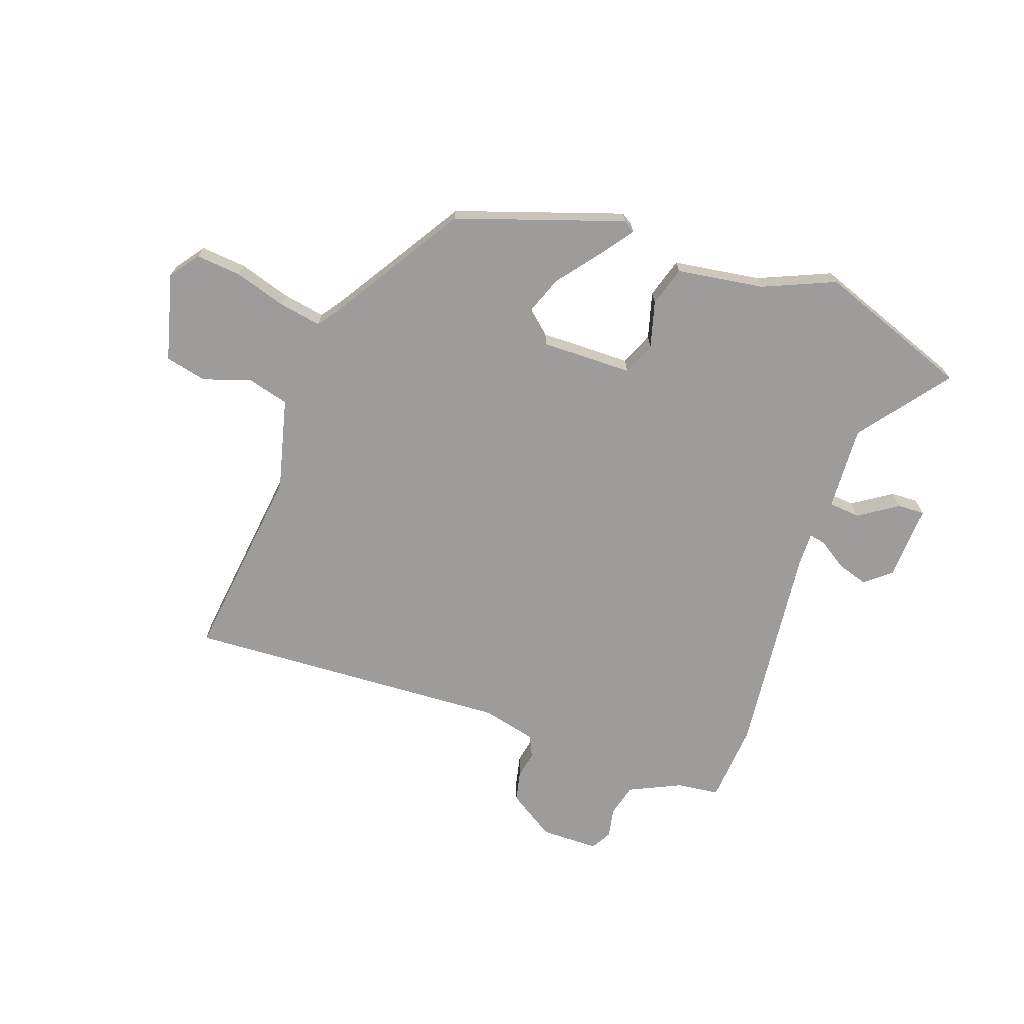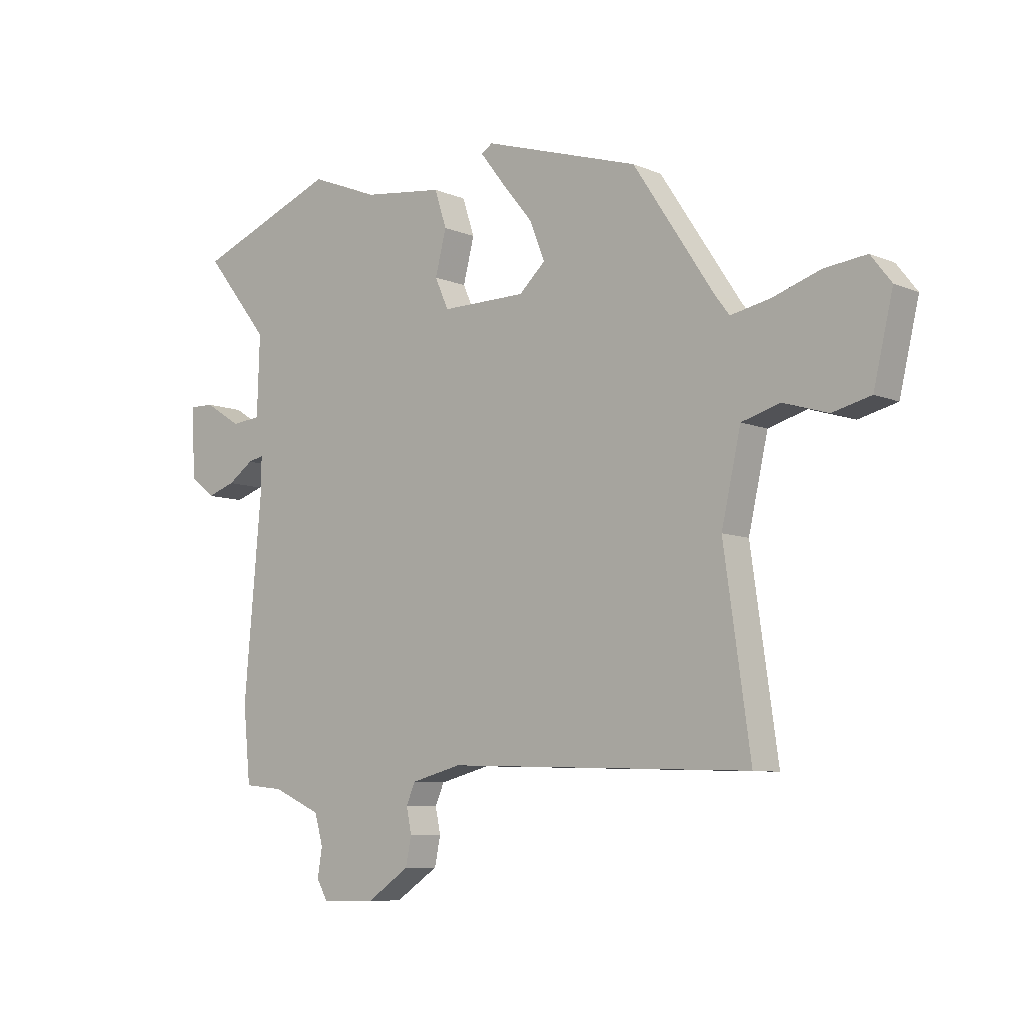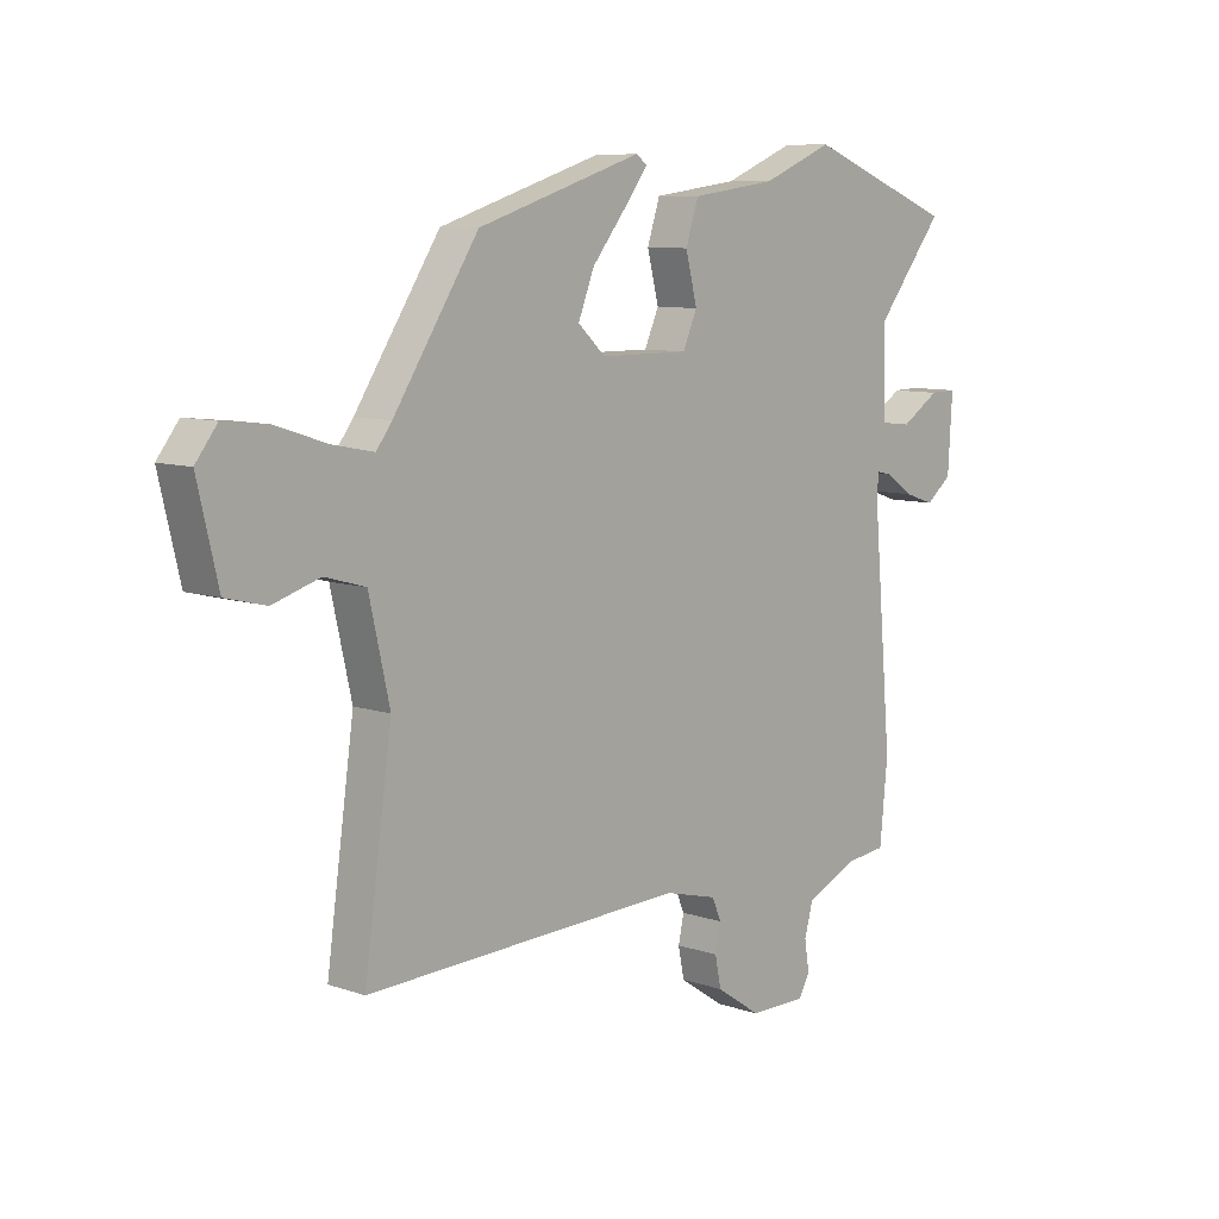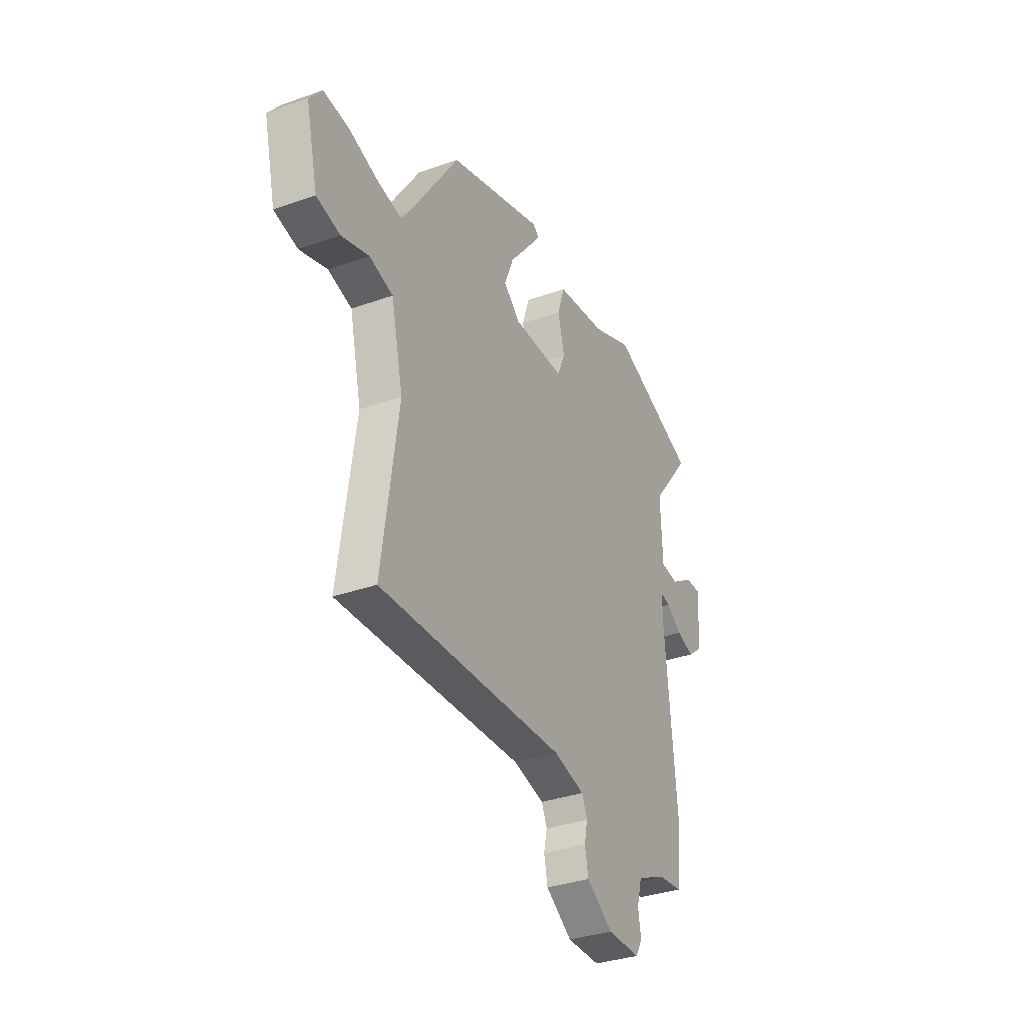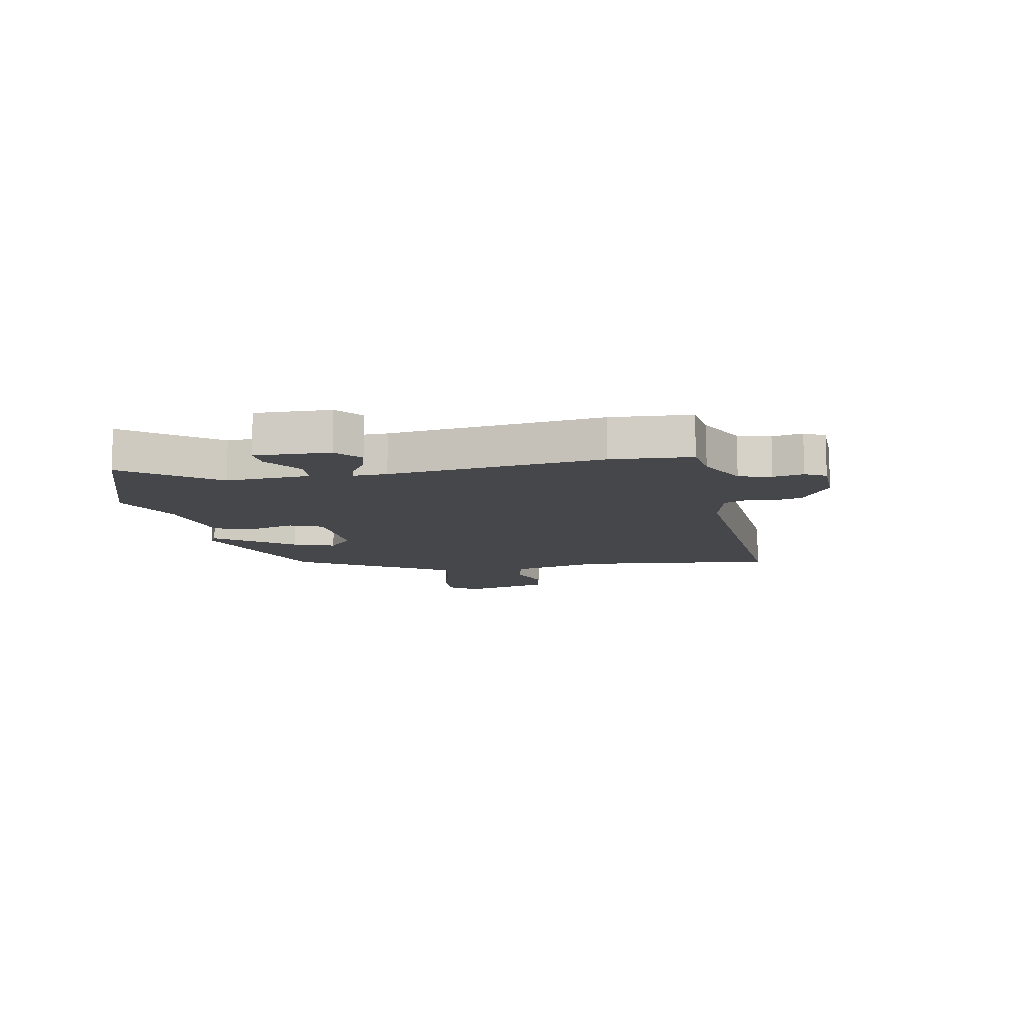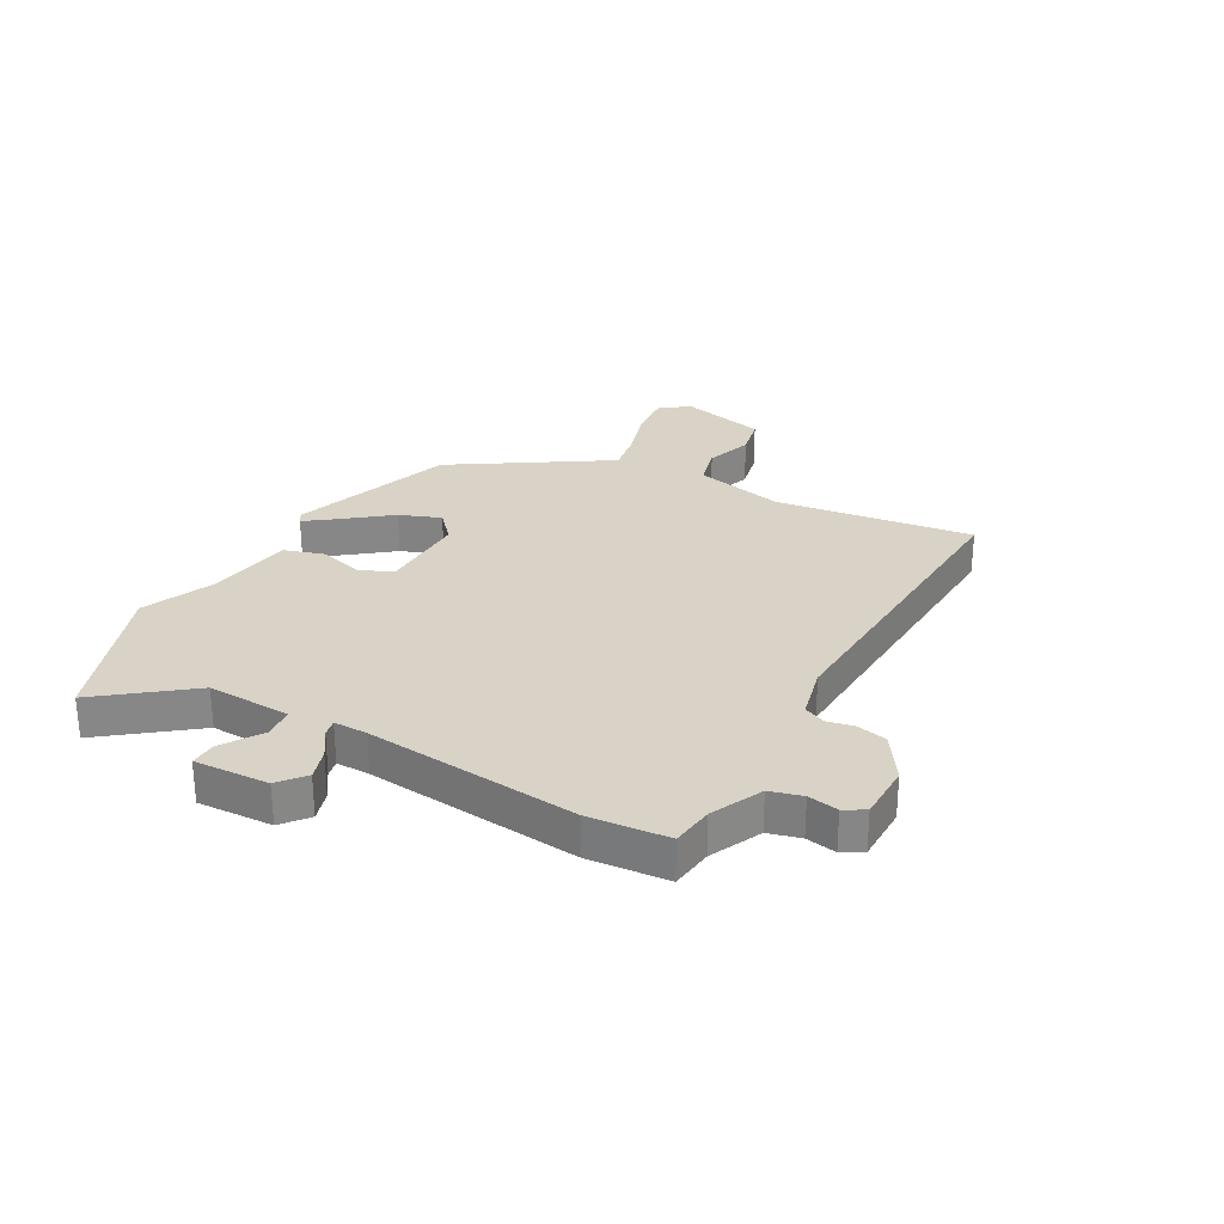
<metadata>
{"format":"obj","ext":"obj","renderer":"f3d","projection":"perspective","resolution":1024,"background":"white","views":[{"elev":-70.0,"azim":-18.3,"up":"+Y"},{"elev":-7.9,"azim":-139.0,"up":"+Z"},{"elev":8.9,"azim":-47.8,"up":"+Z"},{"elev":-33.9,"azim":-64.2,"up":"+Z"},{"elev":-10.7,"azim":102.7,"up":"+Y"},{"elev":27.9,"azim":119.9,"up":"+Y"}]}
</metadata>
<code>
v -0.574 0.07 -0.497
v -0.524 0.07 -0.145
v -0.561 0.07 0.018
v -0.634 0.07 0.039
v -0.719 0.07 0.013
v -0.792 0.07 0.031
v -0.829 0.07 0.187
v -0.79 0.07 0.237
v -0.71 0.07 0.228
v -0.619 0.07 0.198
v -0.544 0.07 0.183
v -0.516 0.07 0.22
v -0.363 0.07 0.452
v -0.066 0.07 0.545
v -0.045 0.07 0.531
v -0.089 0.07 0.474
v -0.15 0.07 0.399
v -0.179 0.07 0.326
v -0.129 0.07 0.28
v 0.032 0.07 0.279
v 0.058 0.07 0.337
v 0.037 0.07 0.419
v 0.06 0.07 0.489
v 0.215 0.07 0.509
v 0.343 0.07 0.561
v 0.613 0.07 0.456
v 0.489 0.07 0.301
v 0.494 0.07 0.151
v 0.55 0.07 0.145
v 0.62 0.07 0.189
v 0.668 0.07 0.19
v 0.66 0.07 0.057
v 0.613 0.07 0.02
v 0.559 0.07 0.038
v 0.51 0.07 0.072
v 0.48 0.07 0.079
v 0.48 0.07 0.019
v 0.514 0.07 -0.361
v 0.5 0.07 -0.503
v 0.424 0.07 -0.511
v 0.332 0.07 -0.552
v 0.316 0.07 -0.609
v 0.325 0.07 -0.663
v 0.304 0.07 -0.699
v 0.201 0.07 -0.698
v 0.119 0.07 -0.643
v 0.108 0.07 -0.589
v 0.118 0.07 -0.542
v 0.101 0.07 -0.503
v 0.005 0.07 -0.478
v -0.574 0 -0.497
v -0.524 0 -0.145
v -0.561 0 0.018
v -0.634 0 0.039
v -0.719 0 0.013
v -0.792 0 0.031
v -0.829 0 0.187
v -0.79 0 0.237
v -0.71 0 0.228
v -0.619 0 0.198
v -0.544 0 0.183
v -0.516 0 0.22
v -0.363 0 0.452
v -0.066 0 0.545
v -0.045 0 0.531
v -0.089 0 0.474
v -0.15 0 0.399
v -0.179 0 0.326
v -0.129 0 0.28
v 0.032 0 0.279
v 0.058 0 0.337
v 0.037 0 0.419
v 0.06 0 0.489
v 0.215 0 0.509
v 0.343 0 0.561
v 0.613 0 0.456
v 0.489 0 0.301
v 0.494 0 0.151
v 0.55 0 0.145
v 0.62 0 0.189
v 0.668 0 0.19
v 0.66 0 0.057
v 0.613 0 0.02
v 0.559 0 0.038
v 0.51 0 0.072
v 0.48 0 0.079
v 0.48 0 0.019
v 0.514 0 -0.361
v 0.5 0 -0.503
v 0.424 0 -0.511
v 0.332 0 -0.552
v 0.316 0 -0.609
v 0.325 0 -0.663
v 0.304 0 -0.699
v 0.201 0 -0.698
v 0.119 0 -0.643
v 0.108 0 -0.589
v 0.118 0 -0.542
v 0.101 0 -0.503
v 0.005 0 -0.478
f 46 47 48
f 45 46 48
f 44 45 48
f 43 44 48
f 42 43 48
f 41 42 48 49
f 40 41 49 50
f 39 40 50
f 38 39 50
f 37 38 50
f 33 34 35
f 32 33 35
f 31 32 35
f 30 31 35
f 29 30 35
f 28 29 35 36
f 27 28 36
f 24 25 26 27
f 24 27 36
f 23 24 36
f 22 23 36
f 21 22 36
f 36 37 50
f 21 36 50
f 20 21 50
f 15 16 17
f 14 15 17
f 13 14 17
f 12 13 17
f 11 12 17 18
f 8 9 10
f 7 8 10
f 6 7 10
f 5 6 10
f 4 5 10
f 3 4 10 11
f 11 18 19
f 3 11 19
f 2 3 19
f 19 20 50
f 2 19 50
f 1 2 50
f 98 97 96
f 98 96 95
f 98 95 94
f 98 94 93
f 98 93 92
f 99 98 92 91
f 100 99 91 90
f 100 90 89
f 100 89 88
f 100 88 87
f 85 84 83
f 85 83 82
f 85 82 81
f 85 81 80
f 85 80 79
f 86 85 79 78
f 86 78 77
f 77 76 75 74
f 86 77 74
f 86 74 73
f 86 73 72
f 86 72 71
f 100 87 86
f 100 86 71
f 100 71 70
f 67 66 65
f 67 65 64
f 67 64 63
f 67 63 62
f 68 67 62 61
f 60 59 58
f 60 58 57
f 60 57 56
f 60 56 55
f 60 55 54
f 61 60 54 53
f 69 68 61
f 69 61 53
f 69 53 52
f 100 70 69
f 100 69 52
f 100 52 51
f 1 51 52 2
f 2 52 53 3
f 3 53 54 4
f 4 54 55 5
f 5 55 56 6
f 6 56 57 7
f 7 57 58 8
f 8 58 59 9
f 9 59 60 10
f 10 60 61 11
f 11 61 62 12
f 12 62 63 13
f 13 63 64 14
f 14 64 65 15
f 15 65 66 16
f 16 66 67 17
f 17 67 68 18
f 18 68 69 19
f 19 69 70 20
f 20 70 71 21
f 21 71 72 22
f 22 72 73 23
f 23 73 74 24
f 24 74 75 25
f 25 75 76 26
f 26 76 77 27
f 27 77 78 28
f 28 78 79 29
f 29 79 80 30
f 30 80 81 31
f 31 81 82 32
f 32 82 83 33
f 33 83 84 34
f 34 84 85 35
f 35 85 86 36
f 36 86 87 37
f 37 87 88 38
f 38 88 89 39
f 39 89 90 40
f 40 90 91 41
f 41 91 92 42
f 42 92 93 43
f 43 93 94 44
f 44 94 95 45
f 45 95 96 46
f 46 96 97 47
f 47 97 98 48
f 48 98 99 49
f 49 99 100 50
f 50 100 51 1

</code>
